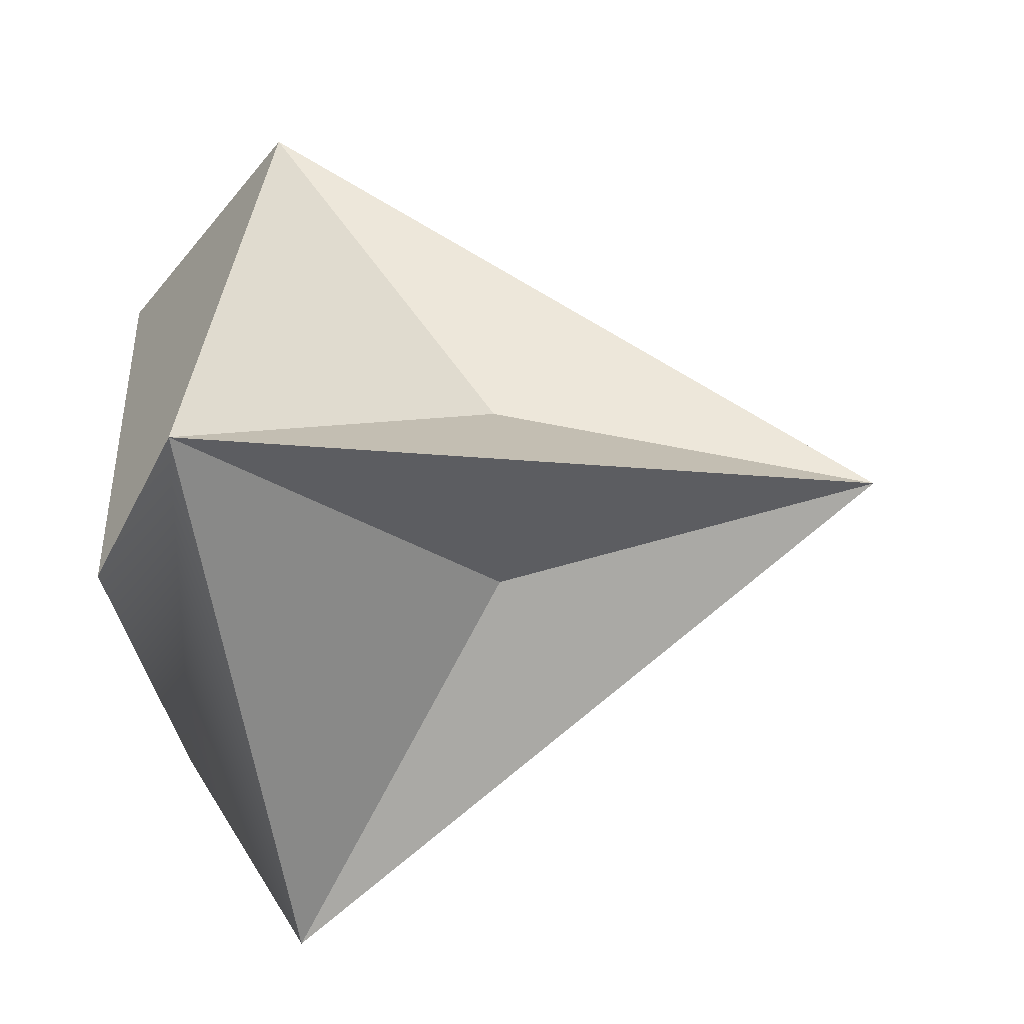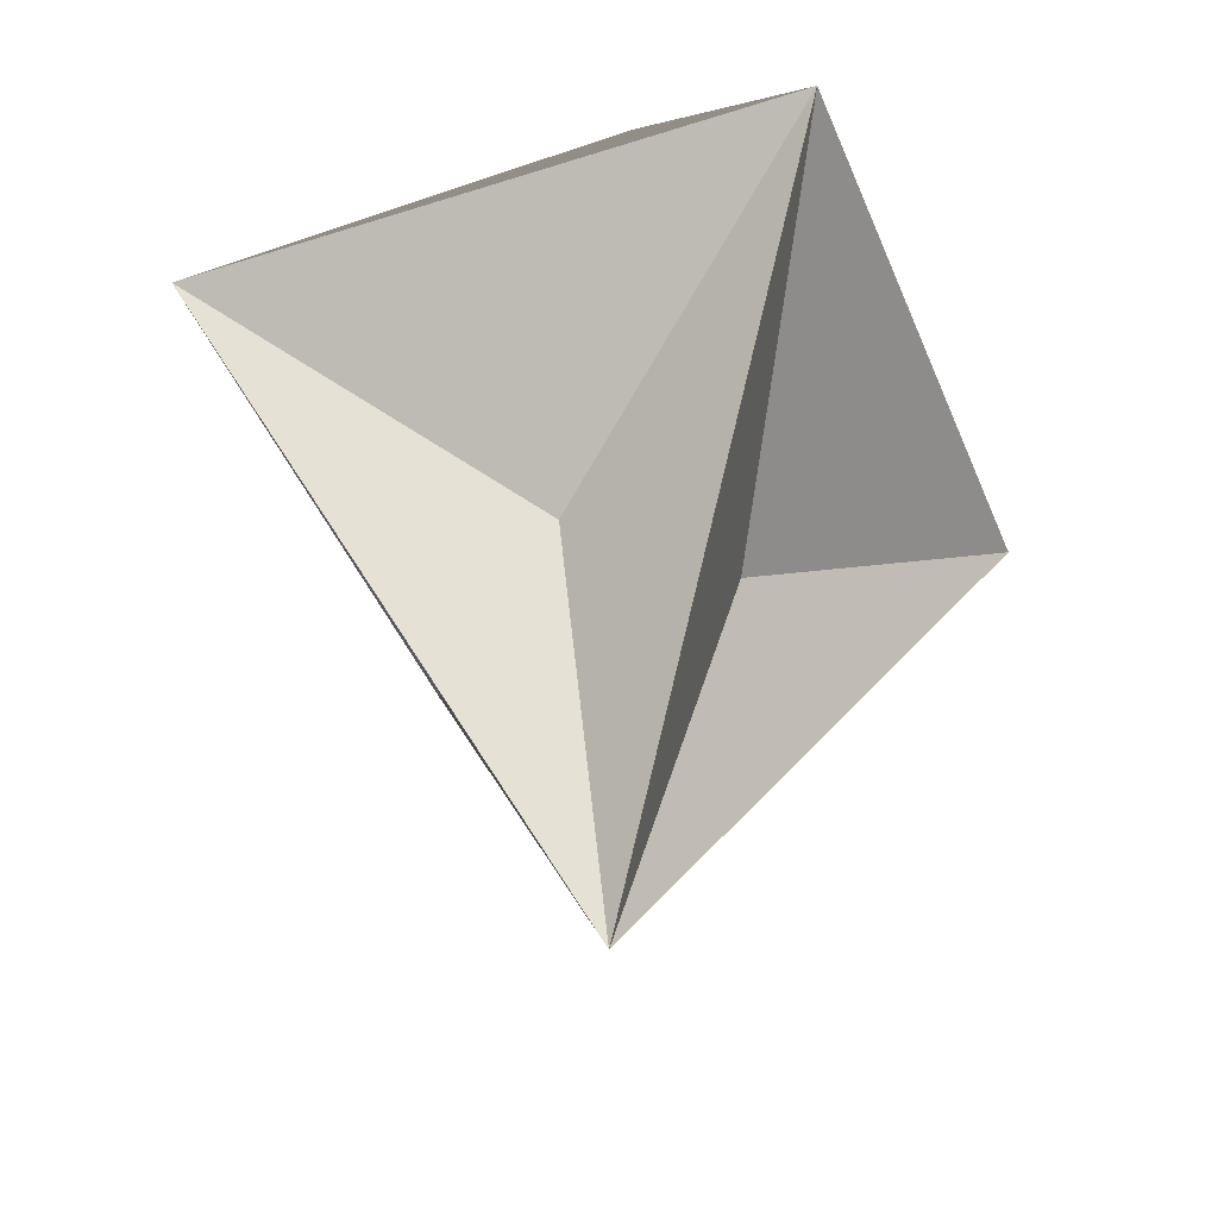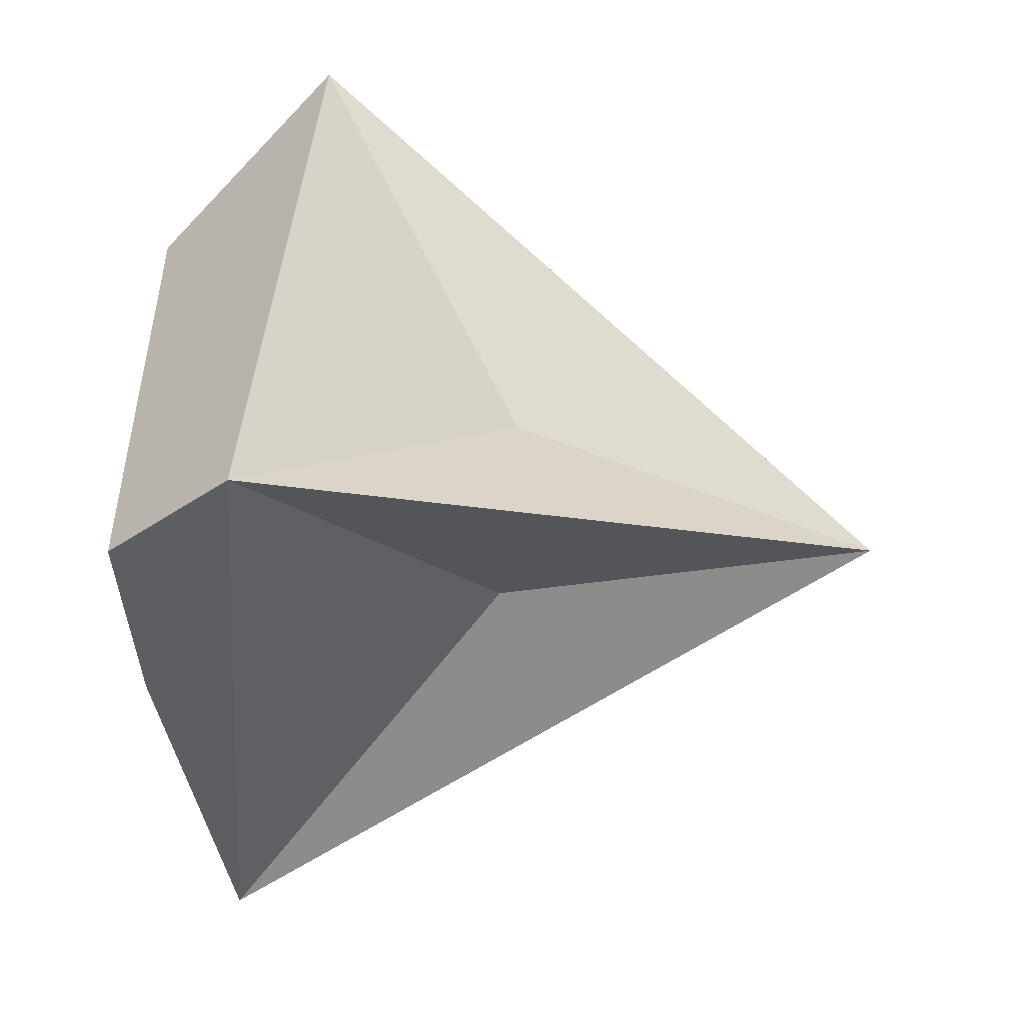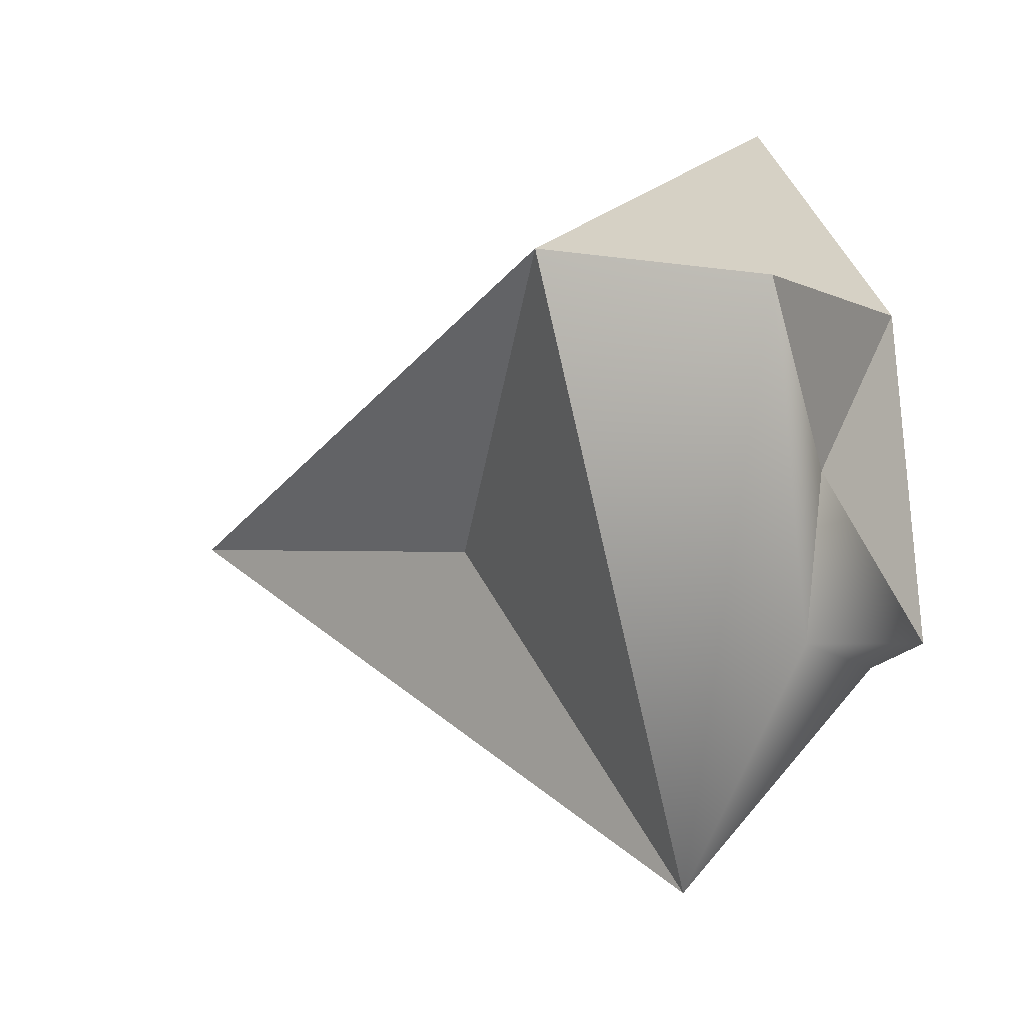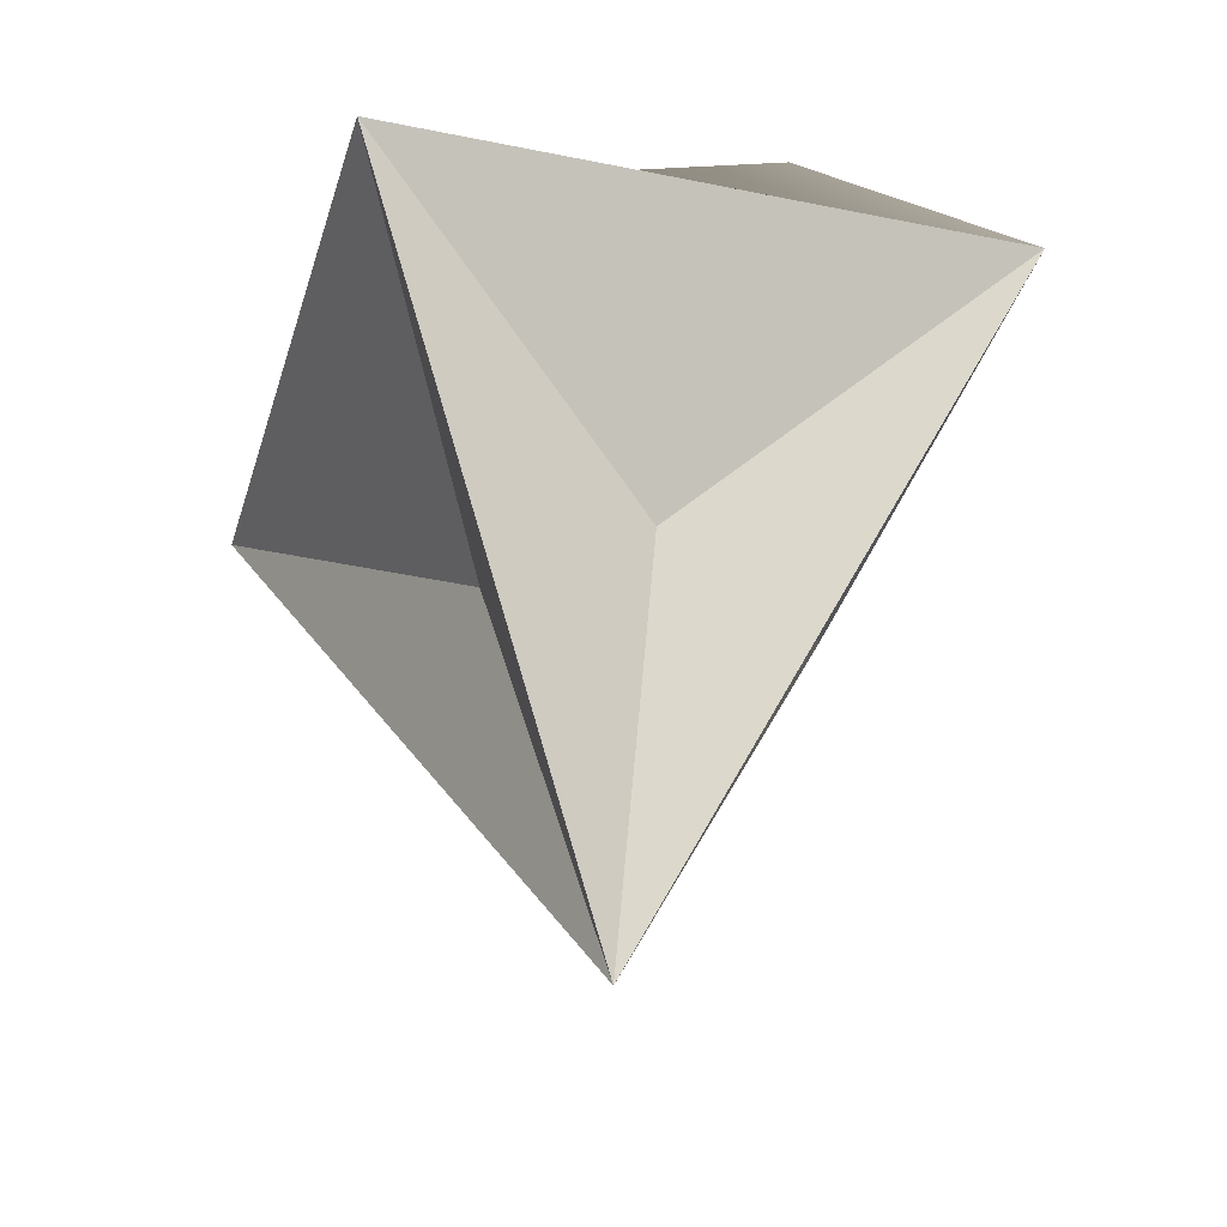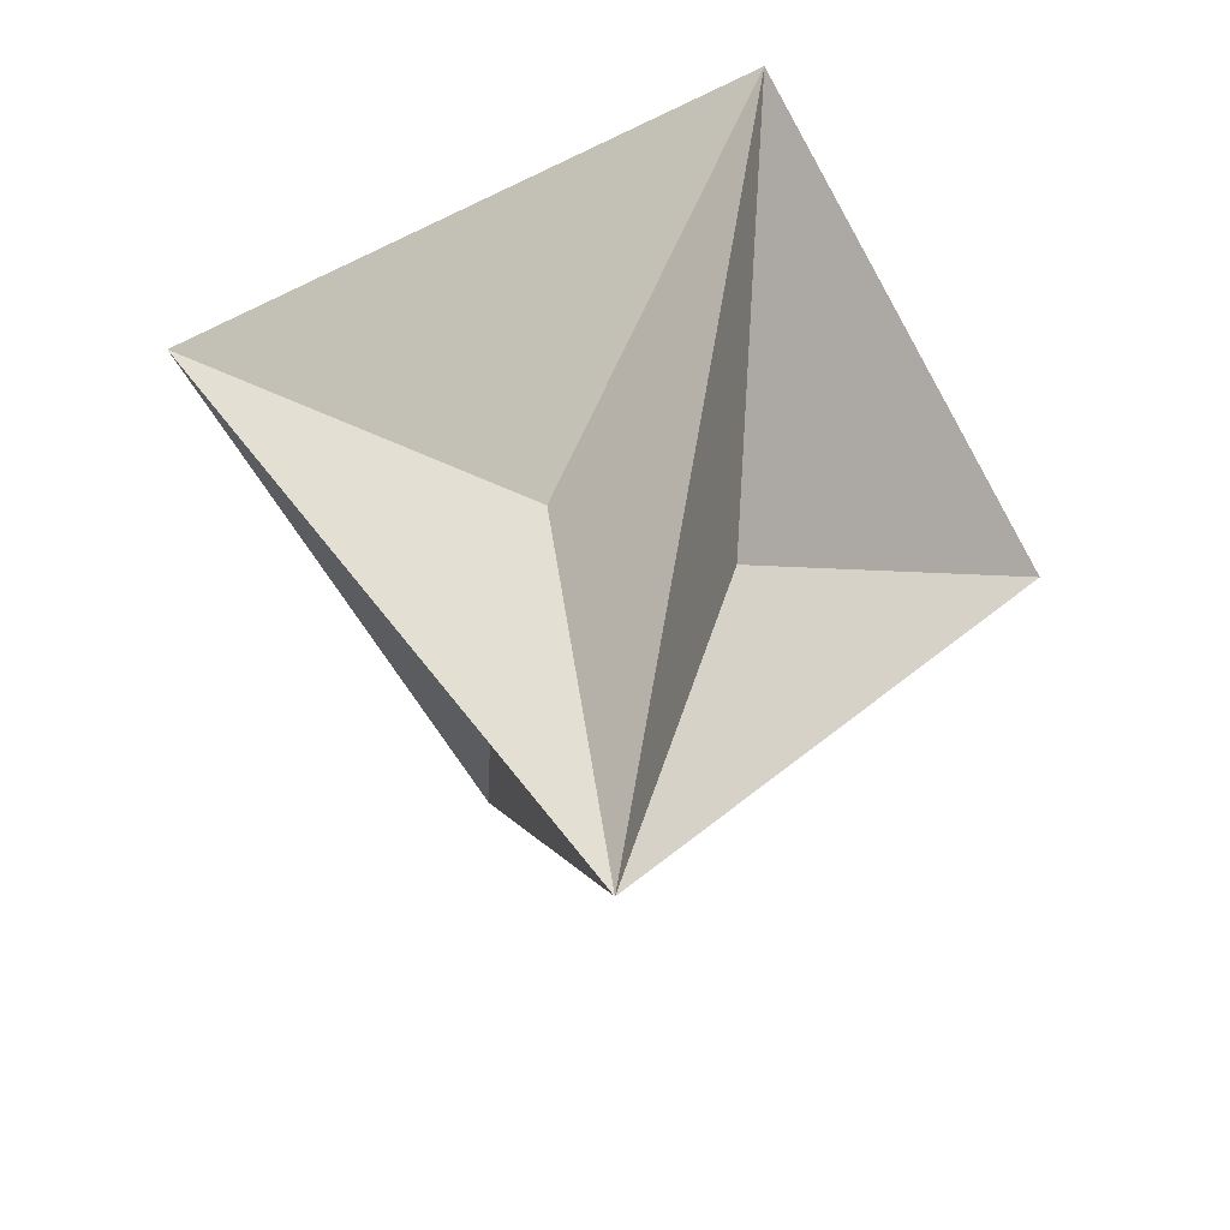
<metadata>
{"format":"obj","ext":"obj","renderer":"f3d","projection":"perspective","resolution":1024,"background":"white","views":[{"elev":-27.3,"azim":-80.2,"up":"+Z"},{"elev":-42.6,"azim":50.4,"up":"+Y"},{"elev":74.2,"azim":-83.6,"up":"+Z"},{"elev":-14.1,"azim":117.4,"up":"+Z"},{"elev":-36.0,"azim":-166.0,"up":"+Y"},{"elev":-53.8,"azim":-122.9,"up":"+Y"}]}
</metadata>
<code>
g default
v -2.378 3.467 -0.6619
v -0.6593 3.46 2.369
v -1.133 4.234 -0.7892
v -0.7861 4.234 1.128
v 0.7861 4.234 -1.128
v 1.133 4.234 0.7892
v 0.6593 3.46 -2.369
v 2.378 3.467 0.6619
v 0 -0.02446 0
v -0.006472 4.053 0.01429
v -0.5858 2.11 0.342
v 0.3374 2.11 0.5988
v 0.5949 2.11 -0.3683
v -0.3747 2.11 -0.6389
g pCube1
f 5 7 1 3
f 6 10 4
f 4 10 3
f 7 5 6 8
f 5 3 10
f 6 5 10
f 2 1 11
f 1 9 11
f 9 2 11
f 9 8 12
f 8 2 12
f 2 9 12
f 9 7 13
f 7 8 13
f 8 9 13
f 7 9 14
f 9 1 14
f 1 7 14
f 2 8 6 4
f 1 2 4 3

</code>
